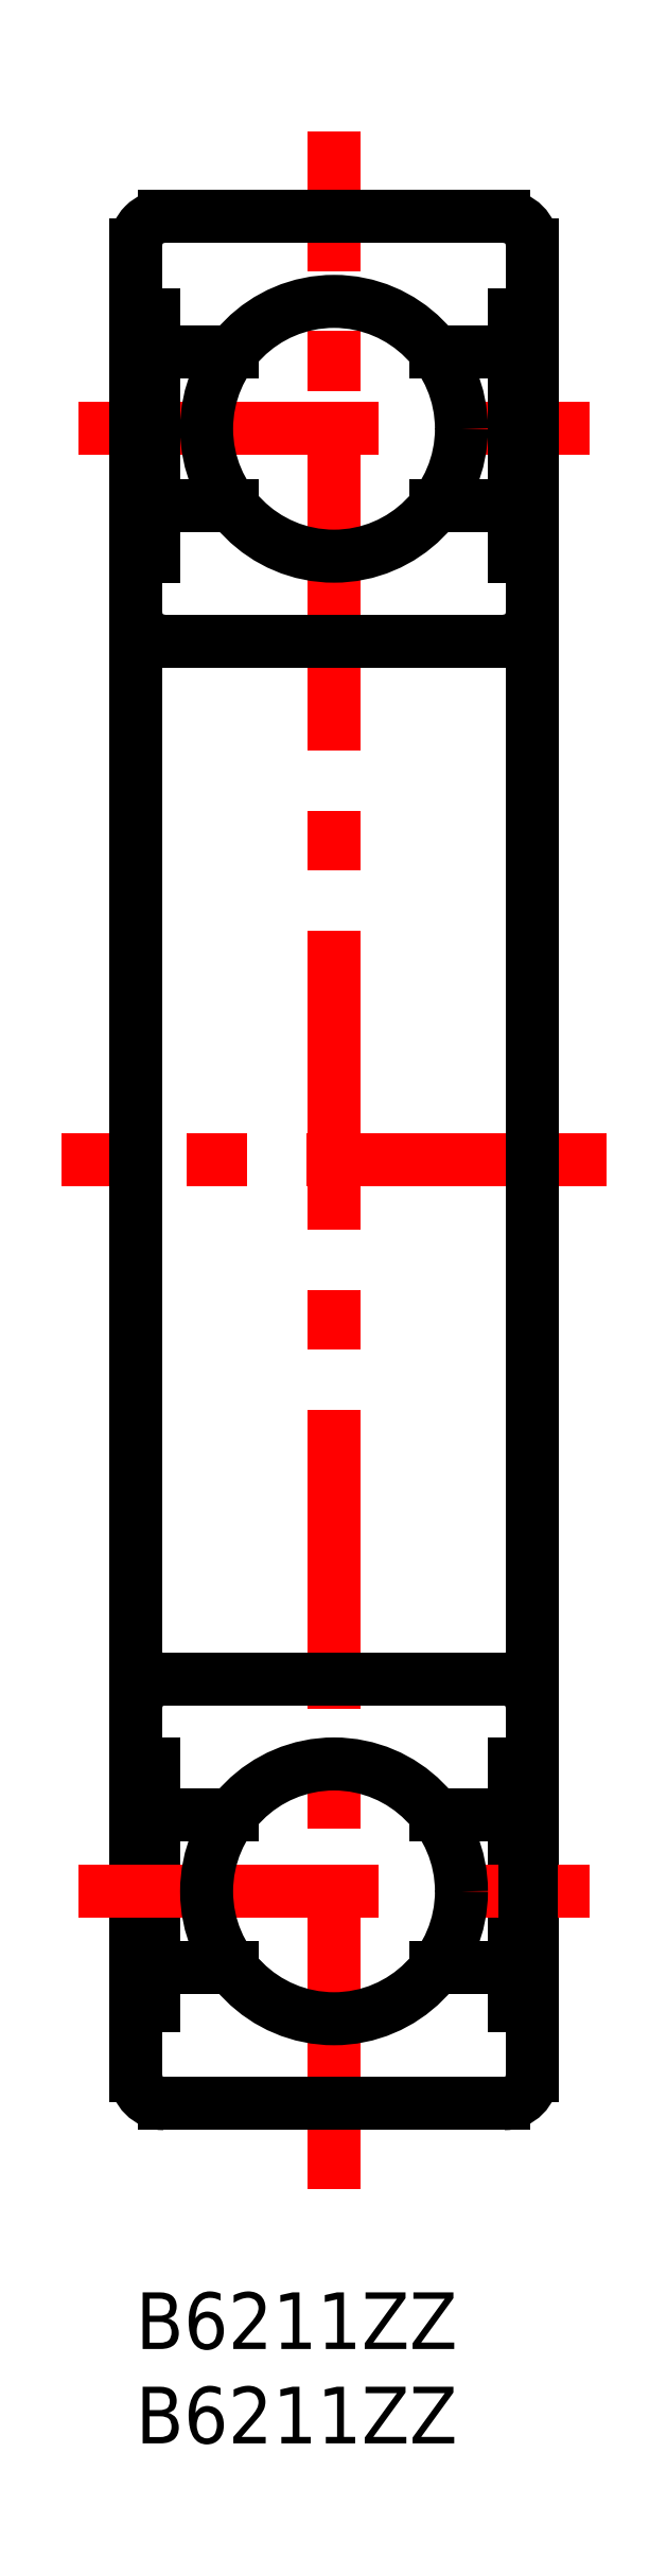
<metadata>
{"format":"dxf","ext":"dxf","renderer":"ezdxf+matplotlib","layout":"modelspace","background":"white","min_lineweight":24,"dpi":150}
</metadata>
<code>
0
SECTION
2
ENTITIES
0
TEXT
8
MSM_PART_NUMBER
10
0
20
-3
30
0
40
3
1
B6211ZZ
0
TEXT
8
MSM_PART_NUMBER
10
0
20
-8
30
0
40
3
1
B6211ZZ
0
LINE
8
MSM_CENTER
10
10.5
20
5.5
30
0
11
10.5
21
114.5
31
0
0
LINE
8
MSM_CENTER
10
-3.04
20
98.75
30
0
11
24.04
21
98.75
31
0
0
LINE
8
MSM_CONTINUOUS
10
20.03
20
102.8
30
0
11
15.9
21
102.8
31
0
0
LINE
8
MSM_CONTINUOUS
10
5.1
20
102.8
30
0
11
0.966
21
102.8
31
0
0
LINE
8
MSM_CONTINUOUS
10
21
20
104.8
30
0
11
20.03
21
104.8
31
0
0
LINE
8
MSM_CONTINUOUS
10
0.966
20
104.8
30
0
11
5.51e-14
21
104.8
31
0
0
LINE
8
MSM_CENTER
10
24.94
20
60
30
0
11
-3.937
21
60
31
0
0
LINE
8
MSM_CONTINUOUS
10
21
20
11.5
30
0
11
21
21
108.5
31
0
0
ARC
8
MSM_CONTINUOUS
10
19.5
20
108.5
30
0
40
1.5
50
0
51
90
0
ARC
8
MSM_CONTINUOUS
10
19.5
20
11.5
30
0
40
1.5
50
270
51
0
0
LINE
8
MSM_CONTINUOUS
10
5.51e-14
20
11.5
30
0
11
5.51e-14
21
108.5
31
0
0
ARC
8
MSM_CONTINUOUS
10
1.5
20
108.5
30
0
40
1.5
50
90
51
180
0
ARC
8
MSM_CONTINUOUS
10
1.5
20
11.5
30
0
40
1.5
50
180
51
270
0
LINE
8
MSM_CONTINUOUS
10
19.5
20
110
30
0
11
1.5
21
110
31
0
0
LINE
8
MSM_CONTINUOUS
10
1.5
20
10
30
0
11
19.5
21
10
31
0
0
LINE
8
MSM_CONTINUOUS
10
19.5
20
87.5
30
0
11
1.5
21
87.5
31
0
0
ARC
8
MSM_CONTINUOUS
10
1.5
20
89
30
0
40
1.5
50
180
51
270
0
ARC
8
MSM_CONTINUOUS
10
19.5
20
89
30
0
40
1.5
50
270
51
0
0
LINE
8
MSM_CONTINUOUS
10
21
20
92
30
0
11
20.03
21
92
31
0
0
LINE
8
MSM_CONTINUOUS
10
0.966
20
92
30
0
11
5.51e-14
21
92
31
0
0
LINE
8
MSM_CONTINUOUS
10
20.03
20
94.7
30
0
11
15.9
21
94.7
31
0
0
LINE
8
MSM_CONTINUOUS
10
5.1
20
94.7
30
0
11
0.966
21
94.7
31
0
0
LINE
8
MSM_CONTINUOUS
10
0.966
20
104.8
30
0
11
0.966
21
92
31
0
0
LINE
8
MSM_CONTINUOUS
10
20.03
20
92
30
0
11
20.03
21
104.8
31
0
0
LINE
8
MSM_CONTINUOUS
10
20.03
20
17.2
30
0
11
15.9
21
17.2
31
0
0
LINE
8
MSM_CONTINUOUS
10
5.1
20
17.2
30
0
11
0.966
21
17.2
31
0
0
LINE
8
MSM_CONTINUOUS
10
21
20
15.2
30
0
11
20.03
21
15.2
31
0
0
LINE
8
MSM_CONTINUOUS
10
0.966
20
15.2
30
0
11
5.51e-14
21
15.2
31
0
0
LINE
8
MSM_CONTINUOUS
10
19.5
20
32.5
30
0
11
1.5
21
32.5
31
0
0
ARC
8
MSM_CONTINUOUS
10
1.5
20
31
30
0
40
1.5
50
90
51
180
0
ARC
8
MSM_CONTINUOUS
10
19.5
20
31
30
0
40
1.5
50
0
51
90
0
LINE
8
MSM_CONTINUOUS
10
21
20
28
30
0
11
20.03
21
28
31
0
0
LINE
8
MSM_CONTINUOUS
10
0.966
20
28
30
0
11
5.51e-14
21
28
31
0
0
LINE
8
MSM_CONTINUOUS
10
20.03
20
25.3
30
0
11
15.9
21
25.3
31
0
0
LINE
8
MSM_CONTINUOUS
10
5.1
20
25.3
30
0
11
0.966
21
25.3
31
0
0
LINE
8
MSM_CONTINUOUS
10
0.966
20
15.2
30
0
11
0.966
21
28
31
0
0
LINE
8
MSM_CONTINUOUS
10
20.03
20
28
30
0
11
20.03
21
15.2
31
0
0
CIRCLE
8
MSM_CONTINUOUS
10
10.5
20
98.75
30
0
40
6.75
0
LINE
8
MSM_CENTER
10
-3.04
20
21.25
30
0
11
24.04
21
21.25
31
0
0
CIRCLE
8
MSM_CONTINUOUS
10
10.5
20
21.25
30
0
40
6.75
0
VIEWPORT
8
0
10
128.5
20
97.5
30
0
40
440.8
41
222.2
68
     1
69
     1
0
VIEWPORT
8
MSM_CONTINUOUS
10
128.5
20
97.5
30
0
40
205.6
41
156
68
     2
69
     2
0
ENDSEC
0
EOF

</code>
